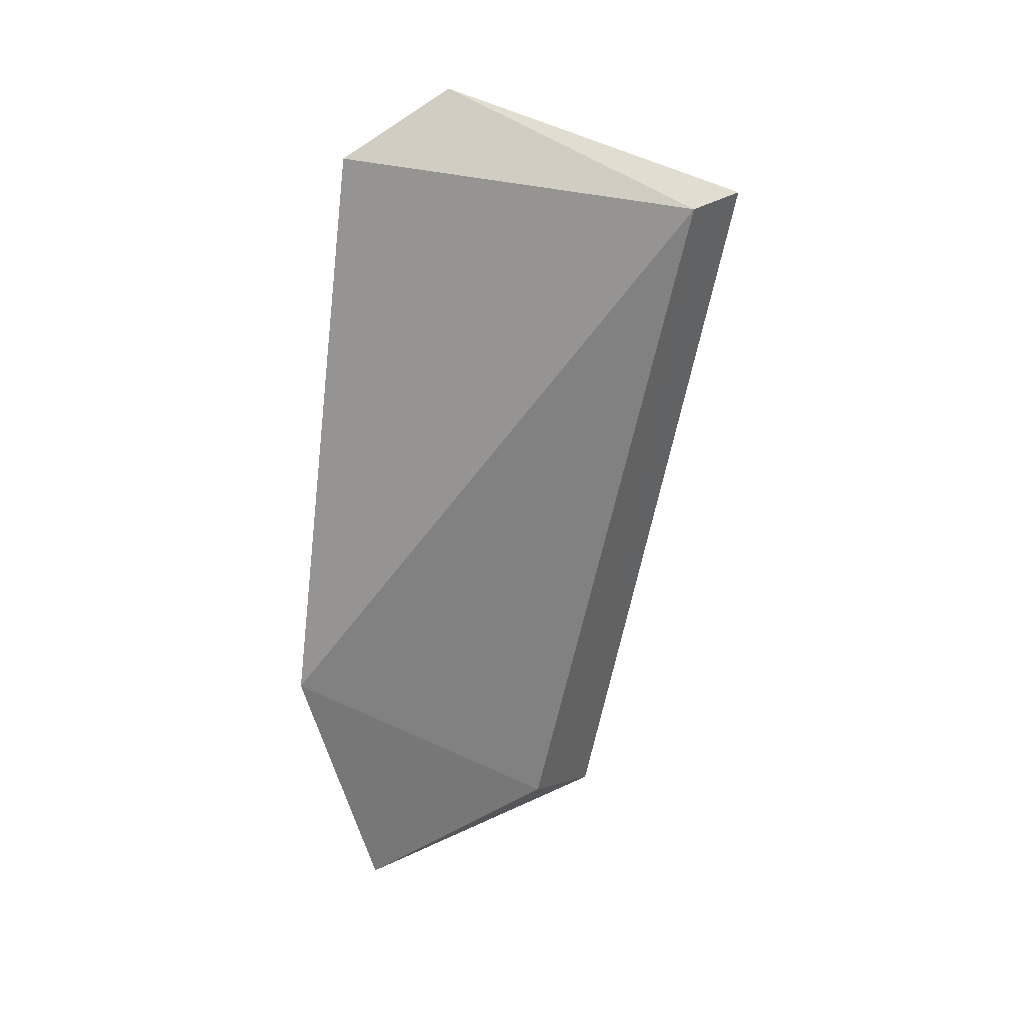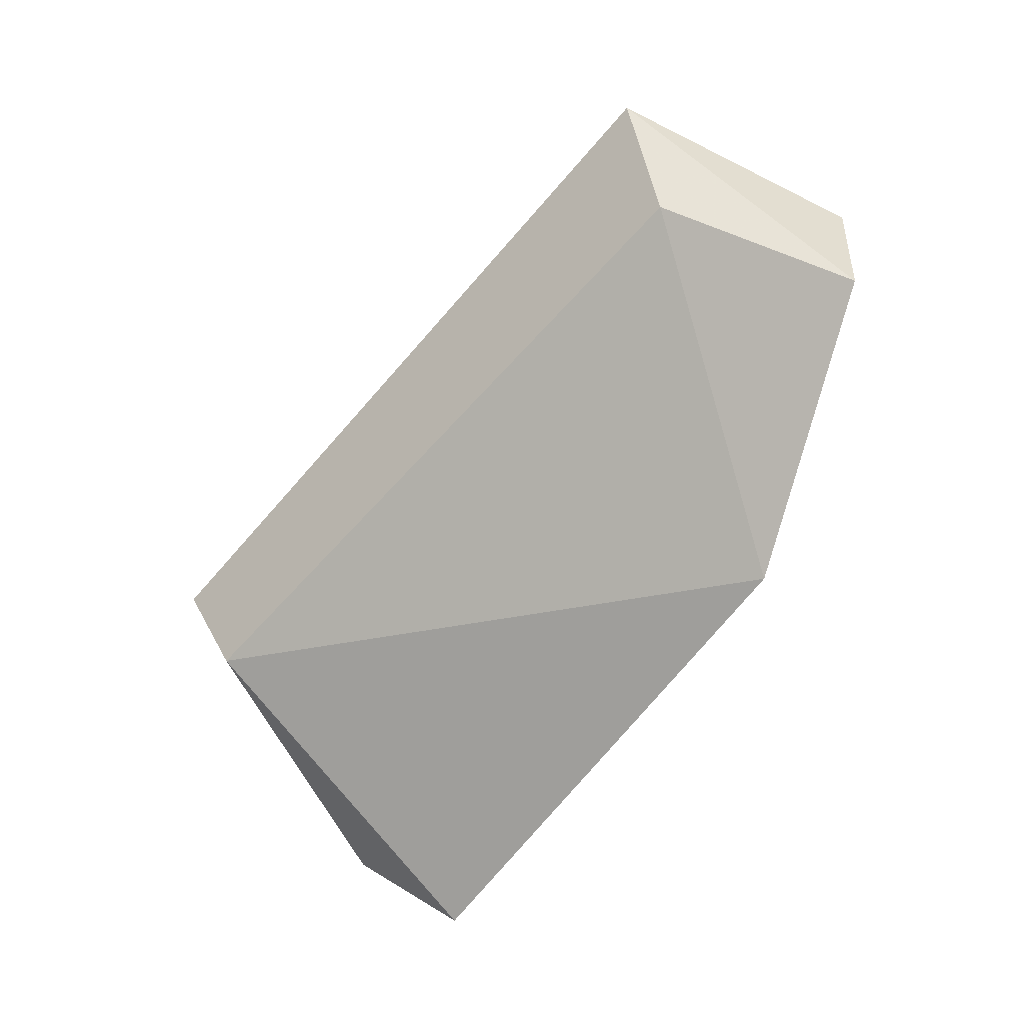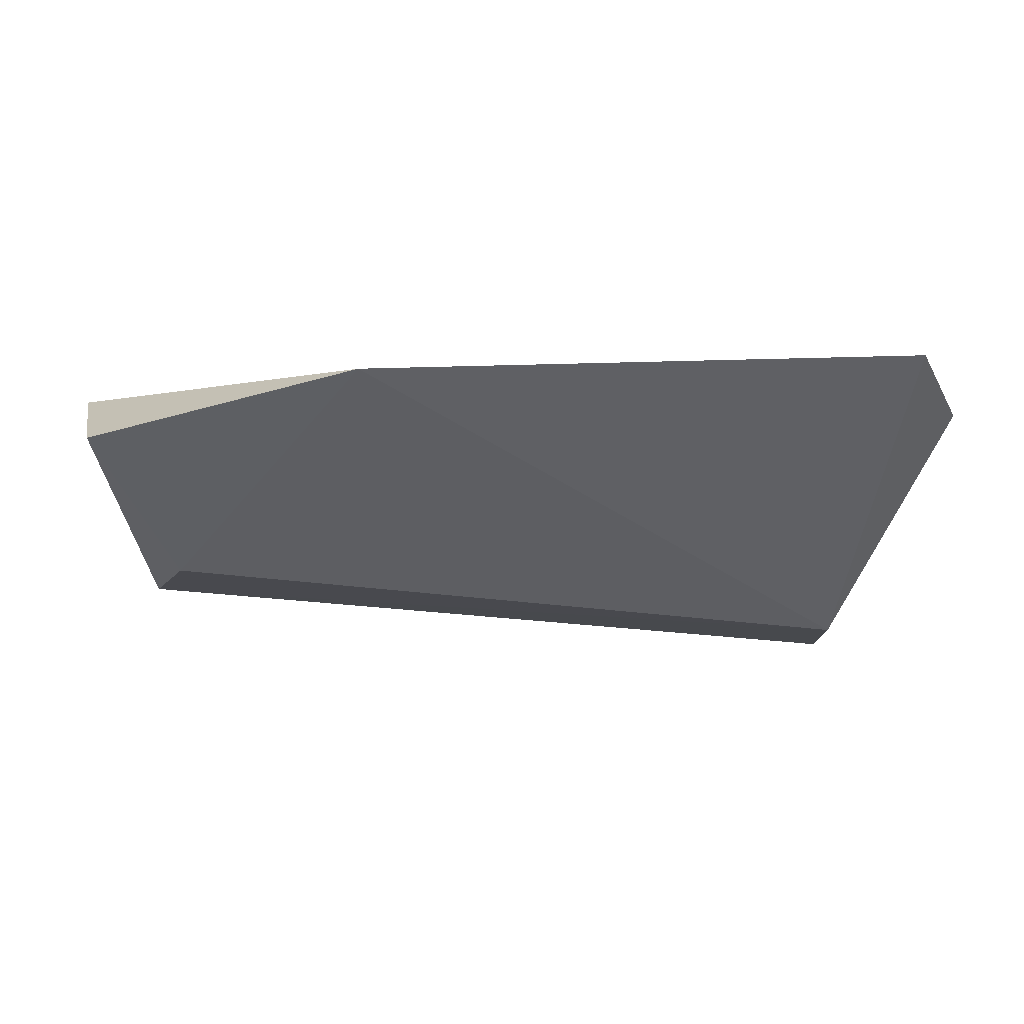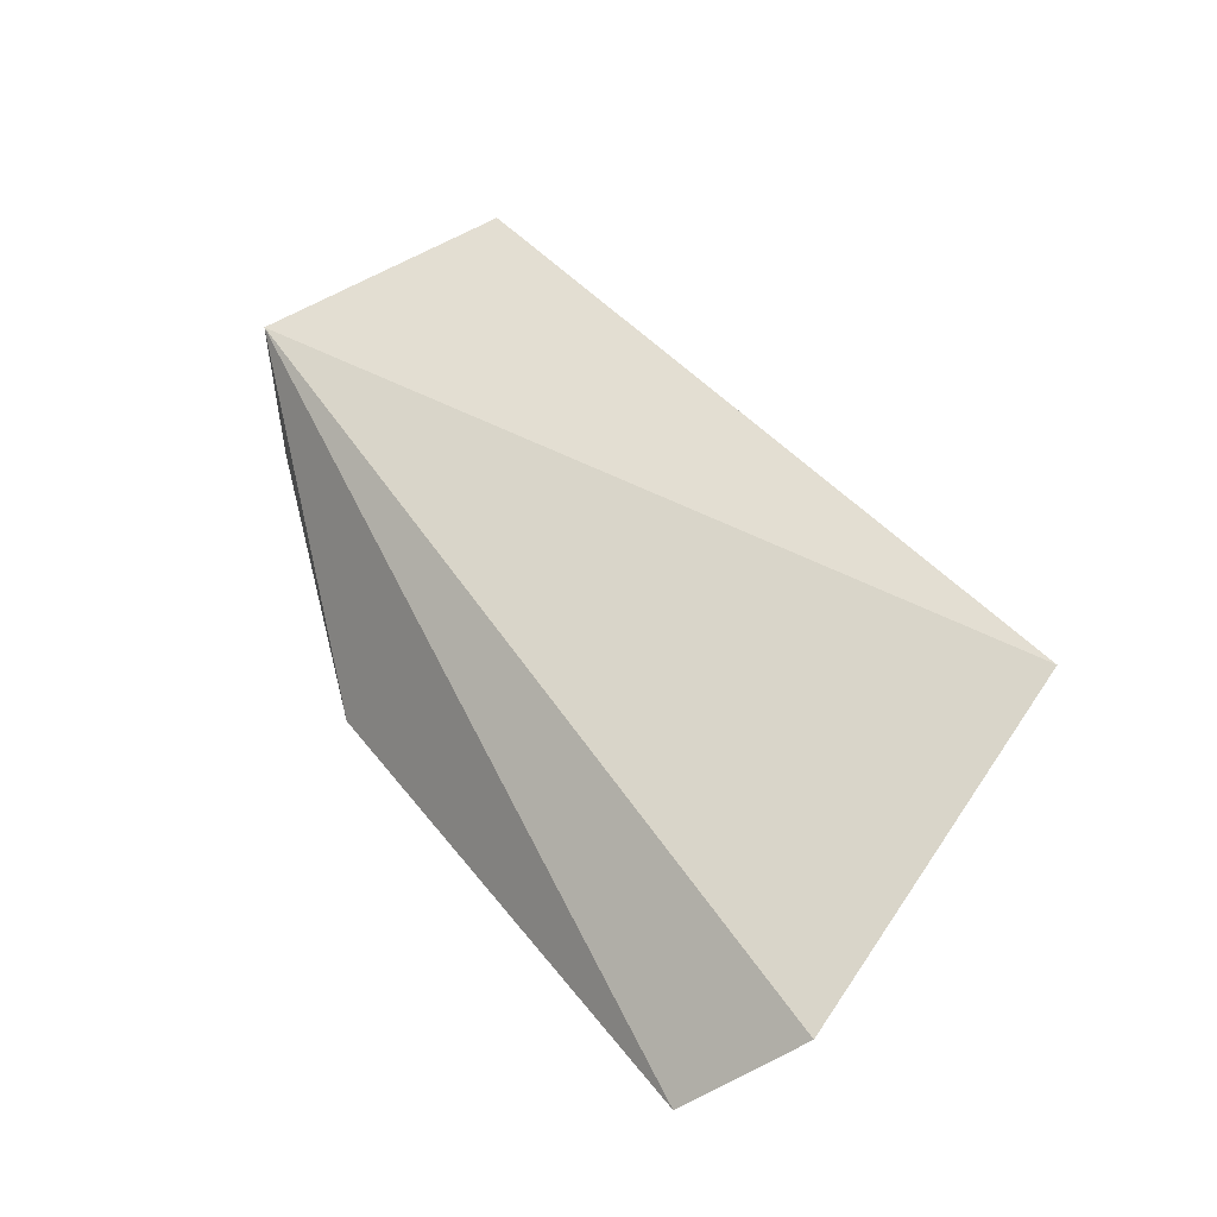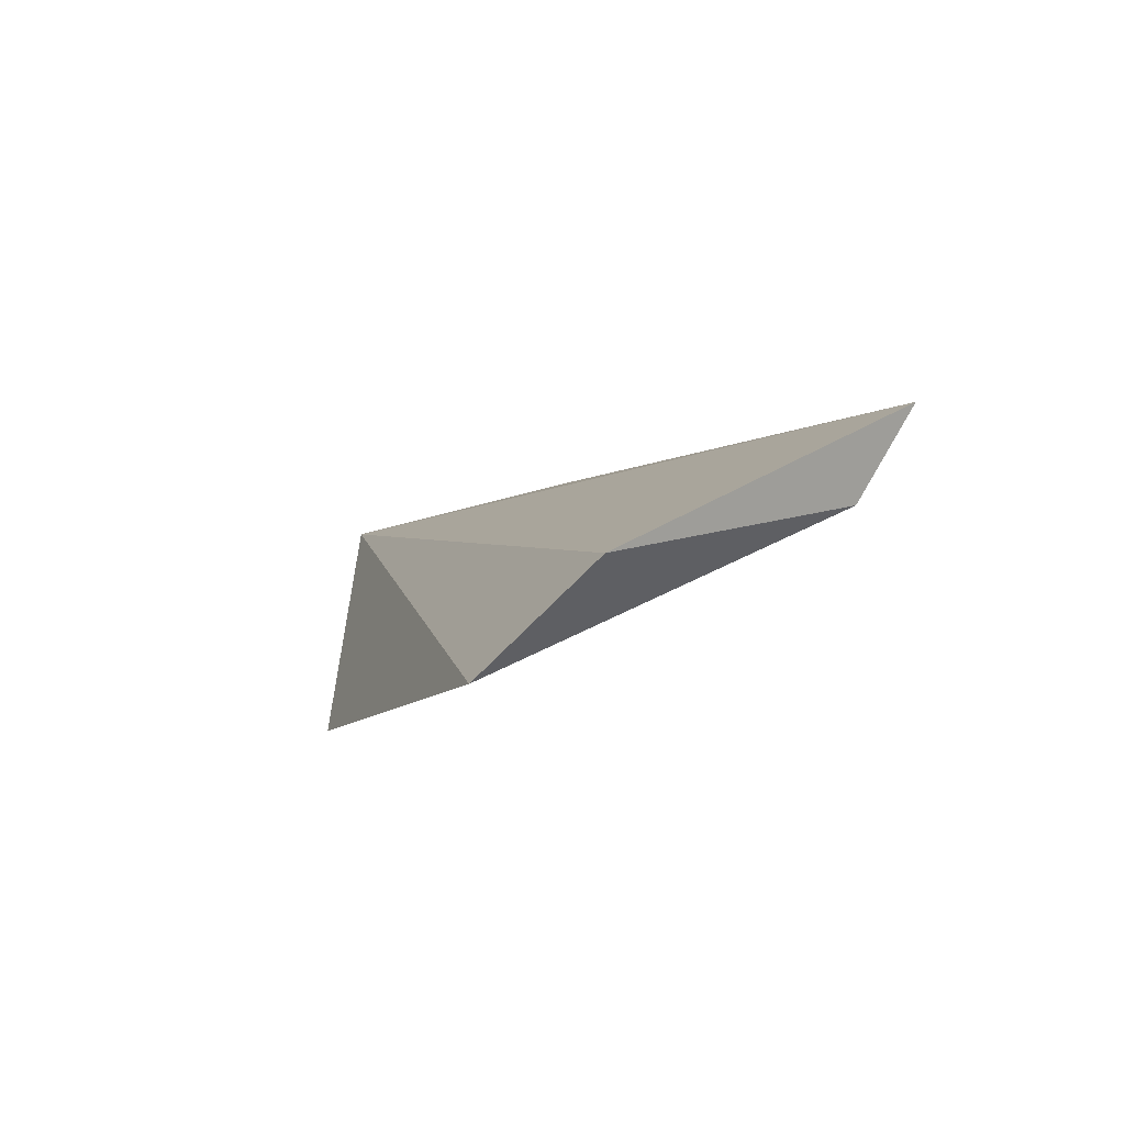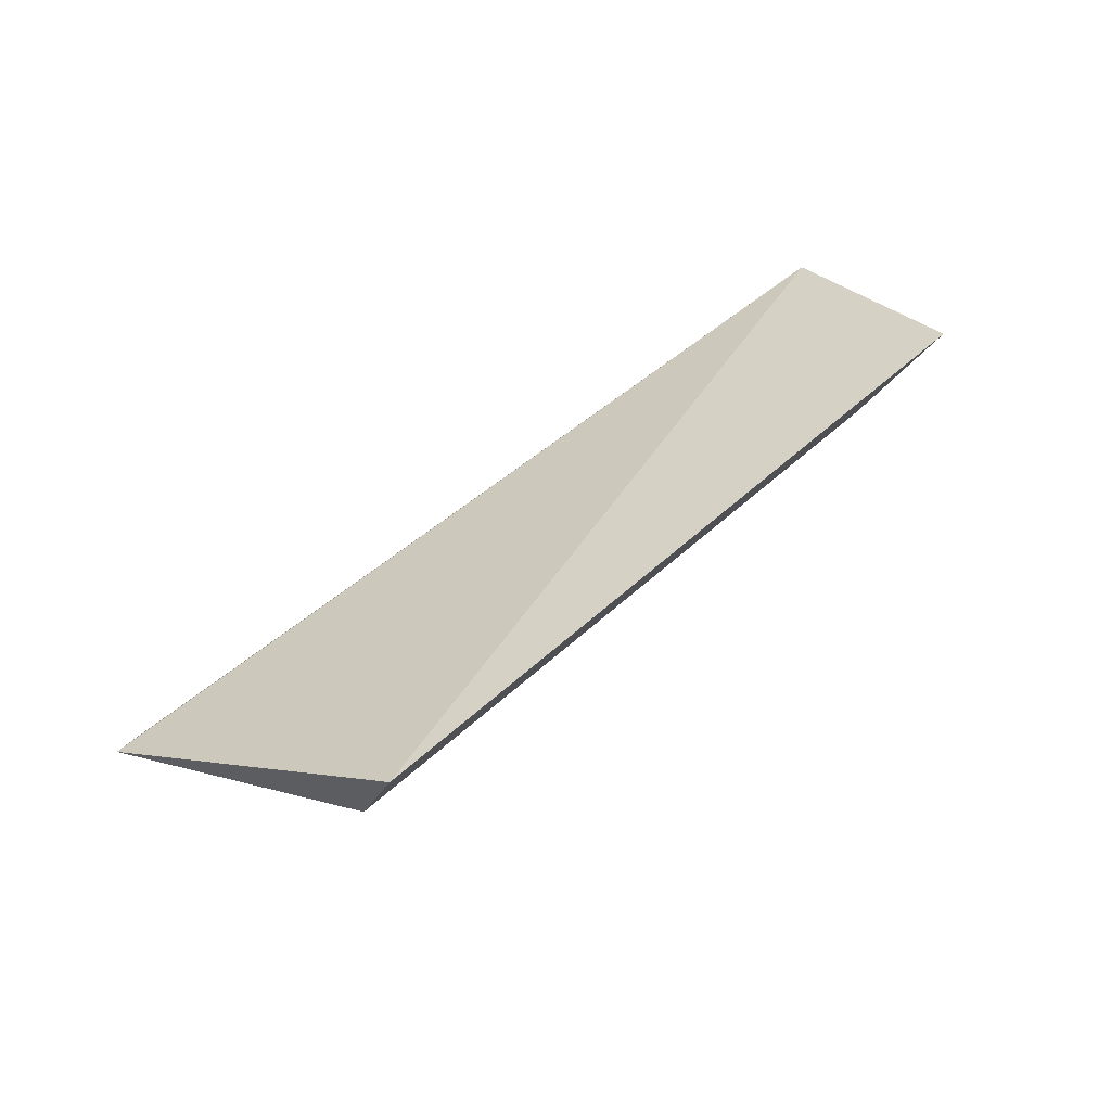
<metadata>
{"format":"obj","ext":"obj","renderer":"f3d","projection":"perspective","resolution":1024,"background":"white","views":[{"elev":-70.0,"azim":83.3,"up":"+Y"},{"elev":-62.5,"azim":-126.2,"up":"+Y"},{"elev":18.7,"azim":-4.1,"up":"+Z"},{"elev":42.4,"azim":55.3,"up":"+Y"},{"elev":-8.6,"azim":71.7,"up":"+Y"},{"elev":42.3,"azim":139.2,"up":"+Y"}]}
</metadata>
<code>
v -0.09136 -0.07438 -0.4508
v -0.0857 -0.06566 -0.4589
v -0.1668 -0.05158 -0.4599
v -0.1619 -0.0455 -0.4816
v -0.09477 -0.05945 -0.4825
v -0.09411 -0.0511 -0.4875
v -0.1403 -0.0745 -0.4511
v -0.1651 -0.0646 -0.4596
v -0.1583 -0.05618 -0.4757
f 1 2 3
f 5 2 1
f 6 3 2
f 6 4 3
f 6 5 4
f 6 2 5
f 7 1 3
f 7 5 1
f 8 7 3
f 8 3 4
f 9 8 4
f 9 4 5
f 9 5 7
f 9 7 8

</code>
